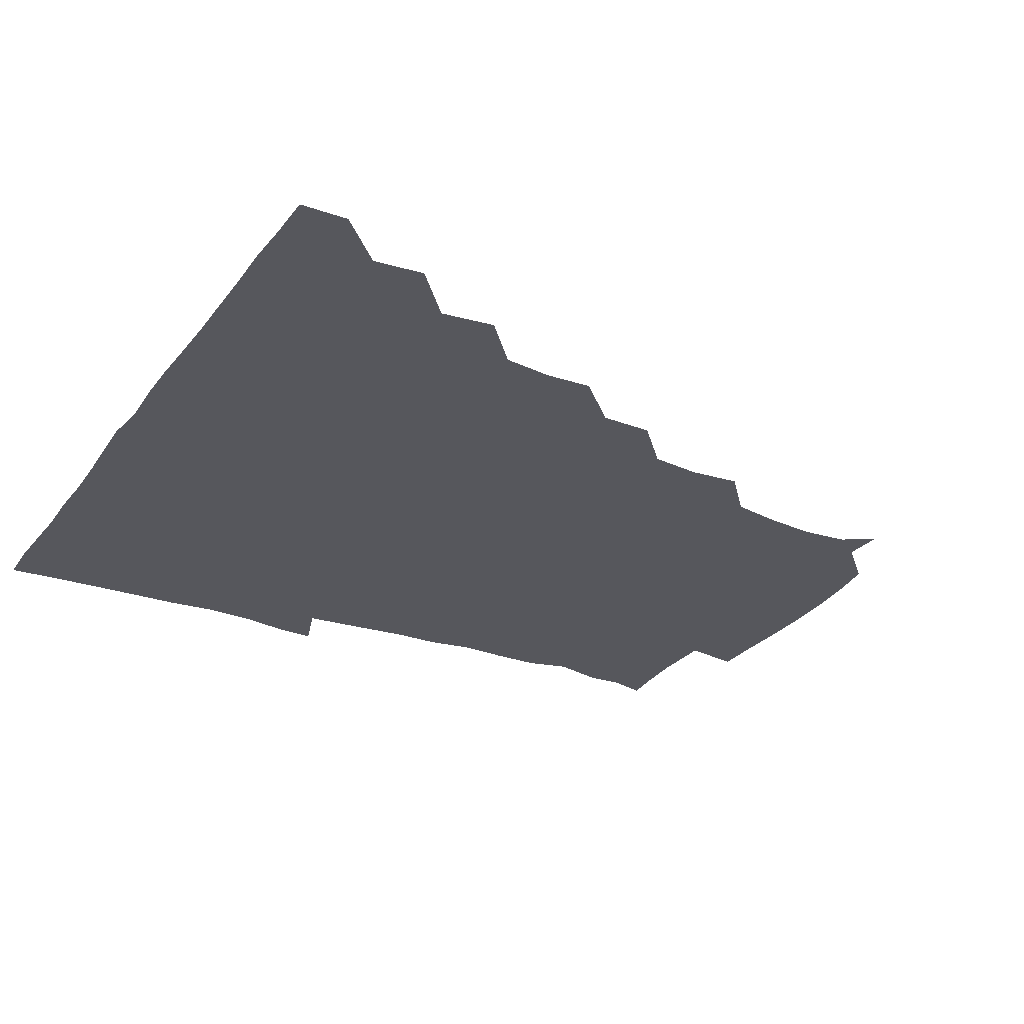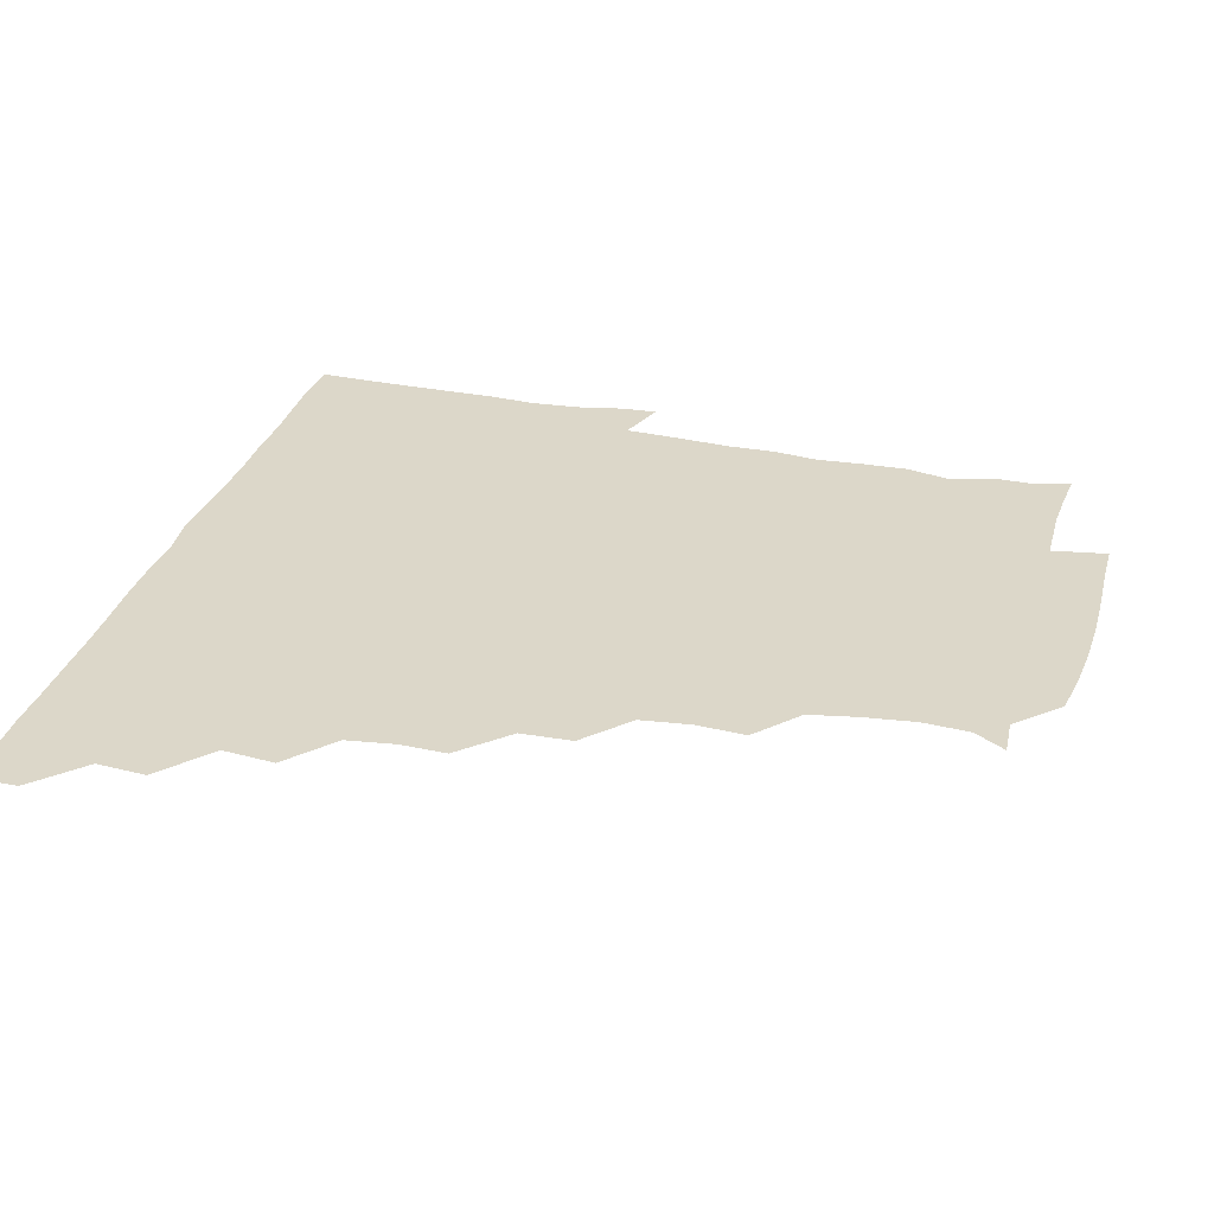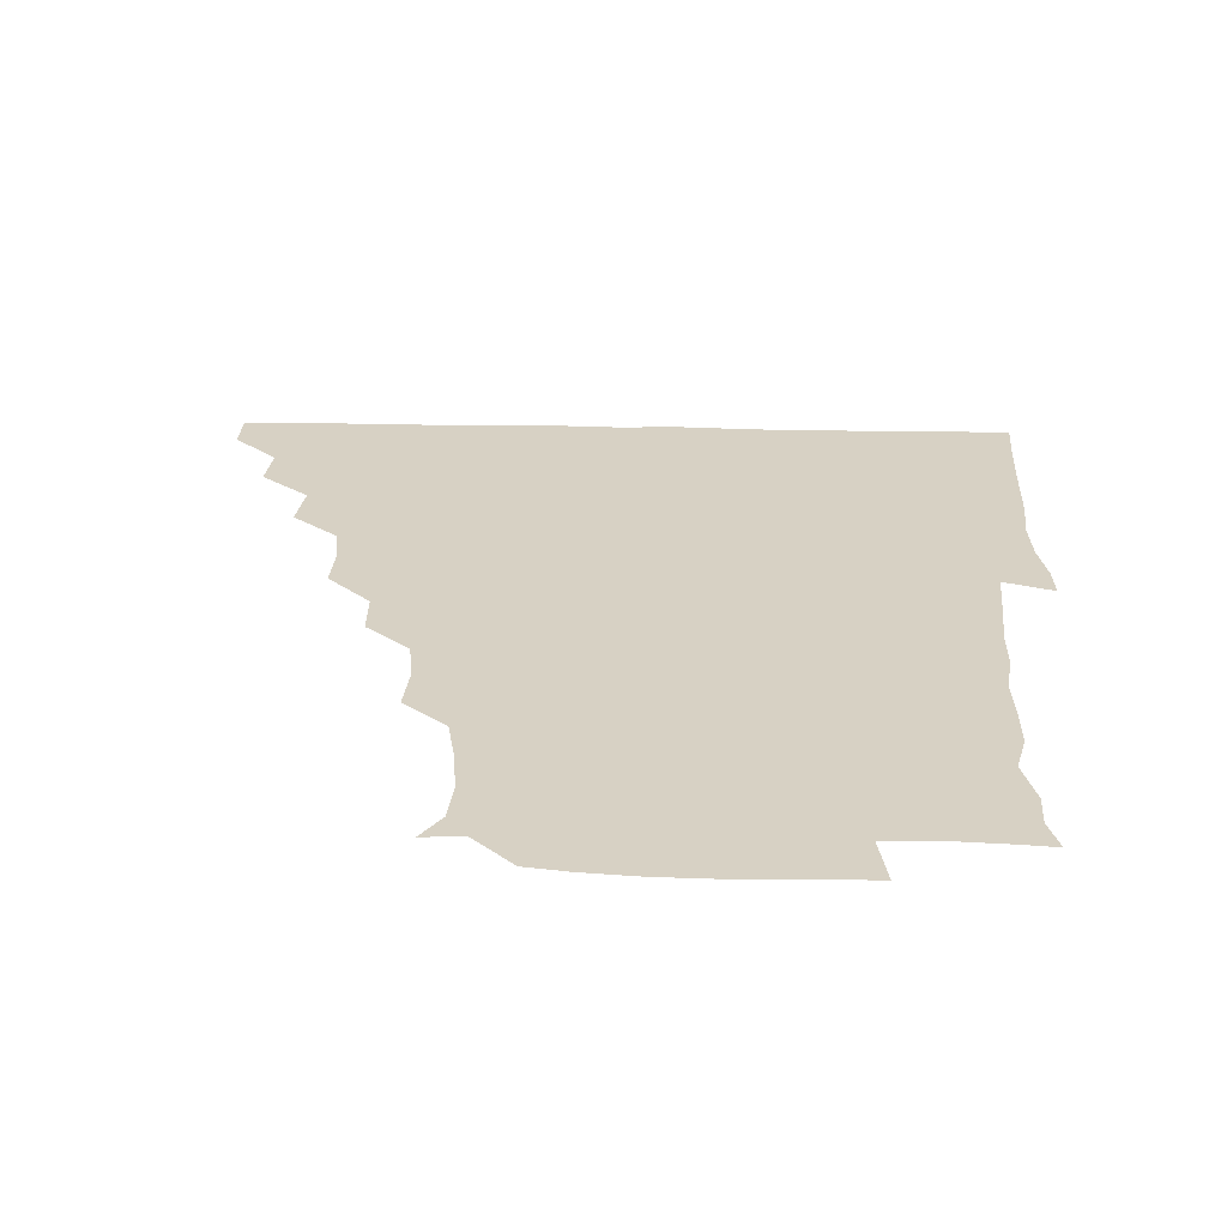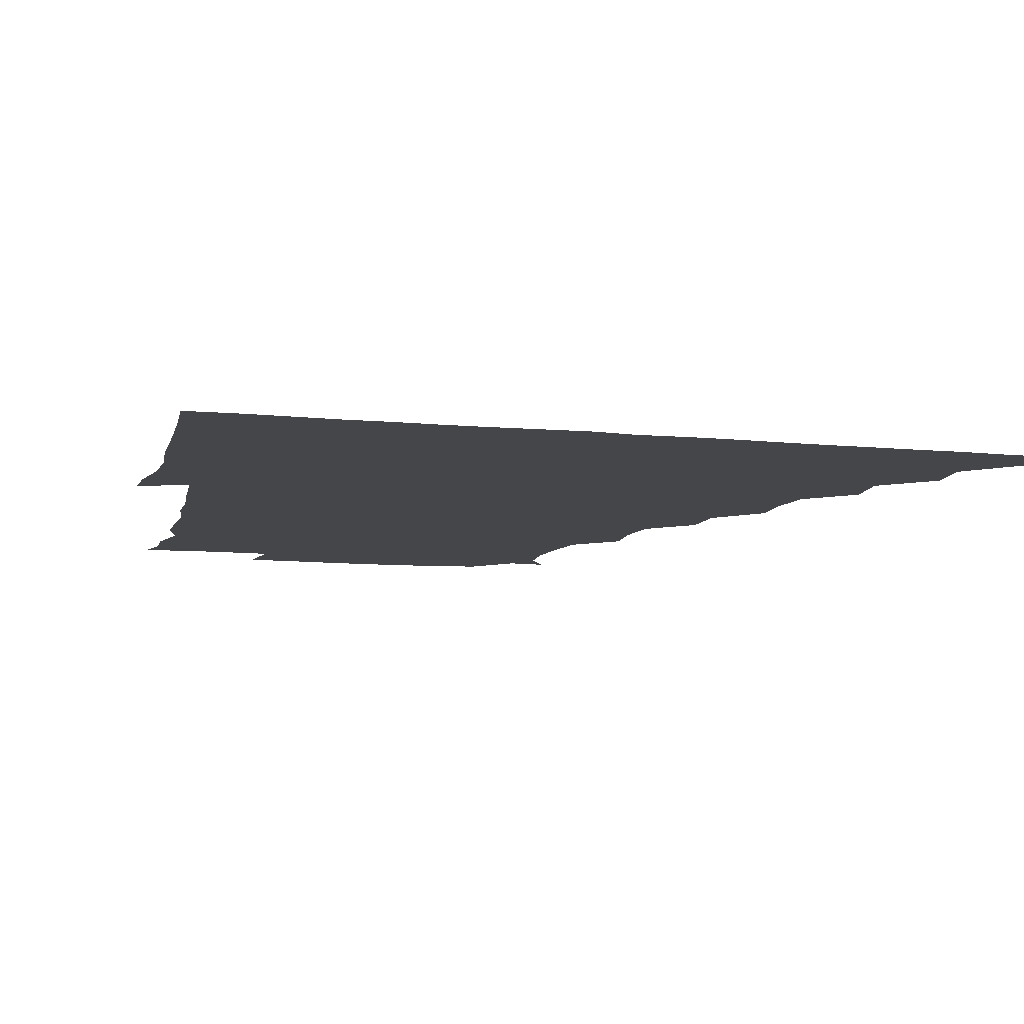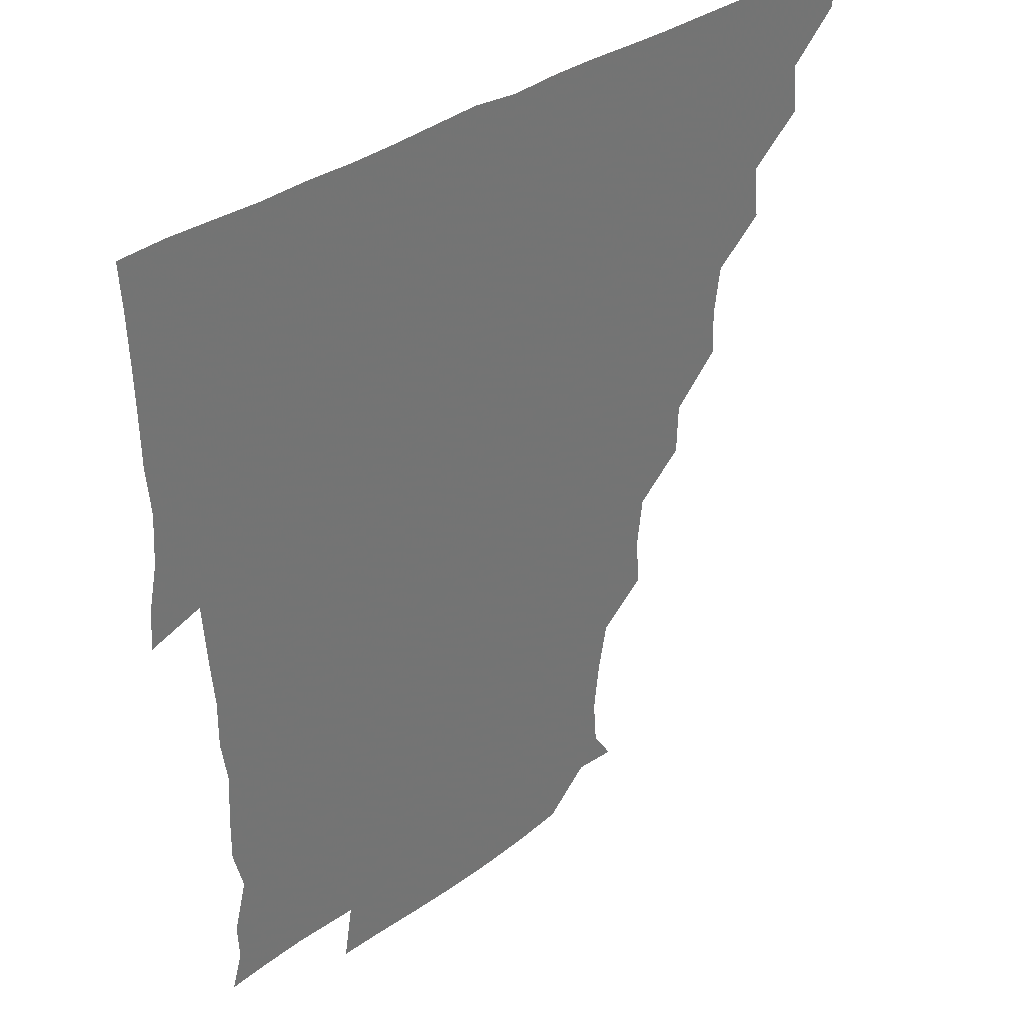
<metadata>
{"format":"obj","ext":"obj","renderer":"f3d","projection":"perspective","resolution":1024,"background":"white","views":[{"elev":-27.6,"azim":-118.9,"up":"+Z"},{"elev":30.3,"azim":-74.5,"up":"+Z"},{"elev":27.1,"azim":2.0,"up":"+Z"},{"elev":-9.5,"azim":165.4,"up":"+Z"},{"elev":36.2,"azim":137.4,"up":"+Y"}]}
</metadata>
<code>
v 435.9 420.7 0
v 436.1 435.9 0
v 450.1 389.2 0
v 451.5 405.4 0
v 451.7 421 0
v 451.2 436 0
v 465.2 357.4 0
v 467.1 374.7 0
v 467.1 391.5 0
v 466.3 406 0
v 466.2 420.9 0
v 466.1 436.5 0
v 482.4 312.8 0
v 483 327.8 0
v 480.9 343.8 0
v 481.4 360.9 0
v 482 376.7 0
v 481.8 391.6 0
v 481.2 406.1 0
v 481 421.1 0
v 481 436.2 0
v 497.9 280.7 0
v 497.4 297.5 0
v 495.8 313.5 0
v 498.5 333.3 0
v 495.7 345.7 0
v 496.9 362.1 0
v 496.5 376.4 0
v 496.2 391.2 0
v 496.3 406 0
v 496.3 420.7 0
v 496 436.2 0
v 513.7 234.5 0
v 514.9 250.6 0
v 513 267 0
v 512.2 285.7 0
v 511.4 300.3 0
v 511.8 317.1 0
v 512.2 333 0
v 510.8 345.9 0
v 512 362.3 0
v 511.3 376.3 0
v 511.2 391.1 0
v 511.1 406 0
v 511.1 420.9 0
v 511.1 436.1 0
v 525.5 163.4 0
v 532.1 173.8 0
v 533.3 189.1 0
v 531.5 205.5 0
v 528.5 221.5 0
v 528.5 240.7 0
v 527.2 255.3 0
v 526.9 271.5 0
v 526.4 286 0
v 526.9 302.5 0
v 526.5 316.4 0
v 526.2 331.8 0
v 526.4 346.7 0
v 526.4 361.5 0
v 526.4 376.2 0
v 525.9 391.1 0
v 526.1 405.9 0
v 526 420.8 0
v 526.2 436.4 0
v 538.9 164.3 0
v 544.9 180.1 0
v 544.3 196.1 0
v 542.6 209.3 0
v 542.1 226.4 0
v 542.6 243.1 0
v 541.8 256.7 0
v 541.2 270.9 0
v 541.5 286.8 0
v 541.3 302.3 0
v 541.5 317 0
v 541.4 331.8 0
v 541.3 346.6 0
v 541.9 362.1 0
v 541.5 376.2 0
v 541.2 391 0
v 541.2 405.9 0
v 540.9 421.4 0
v 541 436.9 0
v 552.7 150.5 0
v 557.1 165.5 0
v 558.2 182.7 0
v 556.5 198.2 0
v 558.1 211.8 0
v 556.4 228.3 0
v 557.1 242.8 0
v 556.4 257 0
v 556.5 272.5 0
v 556.8 287.6 0
v 556.3 301.3 0
v 556.2 317 0
v 556.4 331.9 0
v 556.1 346.1 0
v 556.3 361.7 0
v 556.1 376.2 0
v 556.1 391 0
v 556.5 405.6 0
v 556.3 420.3 0
v 555.5 436.9 0
v 566.5 148.4 0
v 572.6 168 0
v 572.6 183.3 0
v 571 196.4 0
v 571.5 214.5 0
v 571.3 226.6 0
v 571.8 242 0
v 571.3 256.7 0
v 571.2 272.1 0
v 571.1 287.5 0
v 571.8 302.5 0
v 570.9 315.5 0
v 571.1 331.5 0
v 571.1 346.3 0
v 571.2 361.4 0
v 571.1 376.1 0
v 571.1 390.9 0
v 571.3 405.6 0
v 571.2 420.5 0
v 570.9 436.1 0
v 583 146.9 0
v 586.6 168.2 0
v 586.4 183.3 0
v 587.5 196.4 0
v 585.4 212.9 0
v 586.3 225.4 0
v 585.8 242.7 0
v 586.2 257.5 0
v 586.4 272.2 0
v 586 286.6 0
v 586.1 302.7 0
v 586.3 317.1 0
v 586.4 332.3 0
v 586.2 346.7 0
v 586.3 361.5 0
v 586.3 376.2 0
v 586.3 390.9 0
v 586.3 405.5 0
v 585.9 420.9 0
v 585.6 437.5 0
v 599.7 146.4 0
v 600.7 168.1 0
v 600.7 183.6 0
v 601.4 199.3 0
v 601.4 212.5 0
v 602 227 0
v 601 242.4 0
v 600.6 257.2 0
v 601.1 272.2 0
v 601.1 287.2 0
v 601 302.4 0
v 601.2 316.4 0
v 601.1 331.7 0
v 601.1 346.1 0
v 601.2 361.5 0
v 601.3 376.3 0
v 601.3 391 0
v 601 406 0
v 600.9 420.8 0
v 599.9 436.9 0
v 616.4 146.6 0
v 615.2 168 0
v 615.8 183.8 0
v 615.9 197.1 0
v 616.1 212.6 0
v 616.1 228.4 0
v 615.8 243.7 0
v 616.2 256.8 0
v 615.6 272.8 0
v 615.9 287.3 0
v 615.7 302.4 0
v 616.2 317.5 0
v 616.1 331.7 0
v 616.1 346.8 0
v 616.1 361.5 0
v 616.3 376.4 0
v 616.2 391 0
v 616.4 405.7 0
v 615.8 421.1 0
v 614.9 436.1 0
v 633.1 147.2 0
v 630 166.8 0
v 630.2 182.8 0
v 630.6 197.2 0
v 630.6 213.3 0
v 630.5 228.6 0
v 630.4 242.5 0
v 631.2 257.9 0
v 630.8 272 0
v 630.8 287 0
v 630.8 301.5 0
v 630.7 317.5 0
v 631 332.1 0
v 631 346.5 0
v 631 361.9 0
v 631.2 376.5 0
v 631.1 391.1 0
v 631.2 405.9 0
v 631.3 420.7 0
v 630.4 435.8 0
v 646.9 147.3 0
v 643.9 165.7 0
v 644.4 182.3 0
v 644.9 198.1 0
v 645.1 213.6 0
v 644.8 228.9 0
v 645.3 242.1 0
v 645.1 258.5 0
v 645.7 272.3 0
v 645.8 287 0
v 645.9 301.4 0
v 645.3 317.3 0
v 645.4 332.8 0
v 646 346.4 0
v 646 361.1 0
v 646 376.6 0
v 646.4 391.7 0
v 646.5 405.9 0
v 646.4 420.5 0
v 645.2 436.1 0
v 665.1 166.2 0
v 660.4 181.9 0
v 659.8 196.6 0
v 658.7 213.1 0
v 659.3 227.9 0
v 660 241.8 0
v 659.7 257 0
v 660.1 272.2 0
v 659.9 287.6 0
v 660.2 303.2 0
v 660.4 317.5 0
v 660.3 332.2 0
v 660.5 347.3 0
v 660.8 361.7 0
v 660.8 376.8 0
v 661 391.4 0
v 661.1 406.1 0
v 661.2 420.8 0
v 661 435.7 0
v 680.5 165.3 0
v 674.6 181.2 0
v 673.4 196.6 0
v 672.4 210.9 0
v 673.3 226.3 0
v 673.3 241.2 0
v 673.9 255.3 0
v 673.9 271.7 0
v 673.8 287.1 0
v 674.6 302.5 0
v 675.2 318.3 0
v 674.6 332.5 0
v 674.4 347.6 0
v 674.6 362.9 0
v 675.4 377 0
v 675.6 391.9 0
v 675.9 406.1 0
v 676.1 420.8 0
v 676 436.1 0
v 692.1 164.2 0
v 688.6 176.1 0
v 689 188.3 0
v 684.7 204.9 0
v 688.1 218.7 0
v 687.8 233.9 0
v 686.8 250 0
v 688.9 264.7 0
v 688.7 280.5 0
v 690 297 0
v 691.3 317.7 0
v 689 332.3 0
v 688.7 345.8 0
v 689.1 360.8 0
v 689.4 376.5 0
v 689.6 392 0
v 690.5 406.3 0
v 690.6 420.6 0
v 690.9 436.5 0
v 708.2 311.9 0
v 707.4 324.5 0
v 704.4 339.5 0
v 703.3 355.9 0
v 704.6 372 0
v 704.8 388.6 0
v 705 405.4 0
v 705.5 420.9 0
v 706.2 435.9 0
f 4 5 1
f 1 5 2
f 5 6 2
f 8 9 3
f 3 9 4
f 9 10 4
f 4 10 5
f 10 11 5
f 5 11 6
f 11 12 6
f 15 16 7
f 7 16 8
f 16 17 8
f 8 17 9
f 17 18 9
f 9 18 10
f 18 19 10
f 10 19 11
f 19 20 11
f 11 20 12
f 20 21 12
f 23 24 13
f 13 24 14
f 24 25 14
f 14 25 15
f 25 26 15
f 15 26 16
f 26 27 16
f 16 27 17
f 27 28 17
f 17 28 18
f 28 29 18
f 18 29 19
f 29 30 19
f 19 30 20
f 30 31 20
f 20 31 21
f 31 32 21
f 35 36 22
f 22 36 23
f 36 37 23
f 23 37 24
f 37 38 24
f 24 38 25
f 38 39 25
f 25 39 26
f 39 40 26
f 26 40 27
f 40 41 27
f 27 41 28
f 41 42 28
f 28 42 29
f 42 43 29
f 29 43 30
f 43 44 30
f 30 44 31
f 44 45 31
f 31 45 32
f 45 46 32
f 51 52 33
f 33 52 34
f 52 53 34
f 34 53 35
f 53 54 35
f 35 54 36
f 54 55 36
f 36 55 37
f 55 56 37
f 37 56 38
f 56 57 38
f 38 57 39
f 57 58 39
f 39 58 40
f 58 59 40
f 40 59 41
f 59 60 41
f 41 60 42
f 60 61 42
f 42 61 43
f 61 62 43
f 43 62 44
f 62 63 44
f 44 63 45
f 63 64 45
f 45 64 46
f 64 65 46
f 47 66 48
f 66 67 48
f 48 67 49
f 67 68 49
f 49 68 50
f 68 69 50
f 50 69 51
f 69 70 51
f 51 70 52
f 70 71 52
f 52 71 53
f 71 72 53
f 53 72 54
f 72 73 54
f 54 73 55
f 73 74 55
f 55 74 56
f 74 75 56
f 56 75 57
f 75 76 57
f 57 76 58
f 76 77 58
f 58 77 59
f 77 78 59
f 59 78 60
f 78 79 60
f 60 79 61
f 79 80 61
f 61 80 62
f 80 81 62
f 62 81 63
f 81 82 63
f 63 82 64
f 82 83 64
f 64 83 65
f 83 84 65
f 85 86 66
f 66 86 67
f 86 87 67
f 67 87 68
f 87 88 68
f 68 88 69
f 88 89 69
f 69 89 70
f 89 90 70
f 70 90 71
f 90 91 71
f 71 91 72
f 91 92 72
f 72 92 73
f 92 93 73
f 73 93 74
f 93 94 74
f 74 94 75
f 94 95 75
f 75 95 76
f 95 96 76
f 76 96 77
f 96 97 77
f 77 97 78
f 97 98 78
f 78 98 79
f 98 99 79
f 79 99 80
f 99 100 80
f 80 100 81
f 100 101 81
f 81 101 82
f 101 102 82
f 82 102 83
f 102 103 83
f 83 103 84
f 103 104 84
f 85 105 86
f 105 106 86
f 86 106 87
f 106 107 87
f 87 107 88
f 107 108 88
f 88 108 89
f 108 109 89
f 89 109 90
f 109 110 90
f 90 110 91
f 110 111 91
f 91 111 92
f 111 112 92
f 92 112 93
f 112 113 93
f 93 113 94
f 113 114 94
f 94 114 95
f 114 115 95
f 95 115 96
f 115 116 96
f 96 116 97
f 116 117 97
f 97 117 98
f 117 118 98
f 98 118 99
f 118 119 99
f 99 119 100
f 119 120 100
f 100 120 101
f 120 121 101
f 101 121 102
f 121 122 102
f 102 122 103
f 122 123 103
f 103 123 104
f 123 124 104
f 105 125 106
f 125 126 106
f 106 126 107
f 126 127 107
f 107 127 108
f 127 128 108
f 108 128 109
f 128 129 109
f 109 129 110
f 129 130 110
f 110 130 111
f 130 131 111
f 111 131 112
f 131 132 112
f 112 132 113
f 132 133 113
f 113 133 114
f 133 134 114
f 114 134 115
f 134 135 115
f 115 135 116
f 135 136 116
f 116 136 117
f 136 137 117
f 117 137 118
f 137 138 118
f 118 138 119
f 138 139 119
f 119 139 120
f 139 140 120
f 120 140 121
f 140 141 121
f 121 141 122
f 141 142 122
f 122 142 123
f 142 143 123
f 123 143 124
f 143 144 124
f 125 145 126
f 145 146 126
f 126 146 127
f 146 147 127
f 127 147 128
f 147 148 128
f 128 148 129
f 148 149 129
f 129 149 130
f 149 150 130
f 130 150 131
f 150 151 131
f 131 151 132
f 151 152 132
f 132 152 133
f 152 153 133
f 133 153 134
f 153 154 134
f 134 154 135
f 154 155 135
f 135 155 136
f 155 156 136
f 136 156 137
f 156 157 137
f 137 157 138
f 157 158 138
f 138 158 139
f 158 159 139
f 139 159 140
f 159 160 140
f 140 160 141
f 160 161 141
f 141 161 142
f 161 162 142
f 142 162 143
f 162 163 143
f 143 163 144
f 163 164 144
f 145 165 146
f 165 166 146
f 146 166 147
f 166 167 147
f 147 167 148
f 167 168 148
f 148 168 149
f 168 169 149
f 149 169 150
f 169 170 150
f 150 170 151
f 170 171 151
f 151 171 152
f 171 172 152
f 152 172 153
f 172 173 153
f 153 173 154
f 173 174 154
f 154 174 155
f 174 175 155
f 155 175 156
f 175 176 156
f 156 176 157
f 176 177 157
f 157 177 158
f 177 178 158
f 158 178 159
f 178 179 159
f 159 179 160
f 179 180 160
f 160 180 161
f 180 181 161
f 161 181 162
f 181 182 162
f 162 182 163
f 182 183 163
f 163 183 164
f 183 184 164
f 165 185 166
f 185 186 166
f 166 186 167
f 186 187 167
f 167 187 168
f 187 188 168
f 168 188 169
f 188 189 169
f 169 189 170
f 189 190 170
f 170 190 171
f 190 191 171
f 171 191 172
f 191 192 172
f 172 192 173
f 192 193 173
f 173 193 174
f 193 194 174
f 174 194 175
f 194 195 175
f 175 195 176
f 195 196 176
f 176 196 177
f 196 197 177
f 177 197 178
f 197 198 178
f 178 198 179
f 198 199 179
f 179 199 180
f 199 200 180
f 180 200 181
f 200 201 181
f 181 201 182
f 201 202 182
f 182 202 183
f 202 203 183
f 183 203 184
f 203 204 184
f 185 205 186
f 205 206 186
f 186 206 187
f 206 207 187
f 187 207 188
f 207 208 188
f 188 208 189
f 208 209 189
f 189 209 190
f 209 210 190
f 190 210 191
f 210 211 191
f 191 211 192
f 211 212 192
f 192 212 193
f 212 213 193
f 193 213 194
f 213 214 194
f 194 214 195
f 214 215 195
f 195 215 196
f 215 216 196
f 196 216 197
f 216 217 197
f 197 217 198
f 217 218 198
f 198 218 199
f 218 219 199
f 199 219 200
f 219 220 200
f 200 220 201
f 220 221 201
f 201 221 202
f 221 222 202
f 202 222 203
f 222 223 203
f 203 223 204
f 223 224 204
f 206 225 207
f 225 226 207
f 207 226 208
f 226 227 208
f 208 227 209
f 227 228 209
f 209 228 210
f 228 229 210
f 210 229 211
f 229 230 211
f 211 230 212
f 230 231 212
f 212 231 213
f 231 232 213
f 213 232 214
f 232 233 214
f 214 233 215
f 233 234 215
f 215 234 216
f 234 235 216
f 216 235 217
f 235 236 217
f 217 236 218
f 236 237 218
f 218 237 219
f 237 238 219
f 219 238 220
f 238 239 220
f 220 239 221
f 239 240 221
f 221 240 222
f 240 241 222
f 222 241 223
f 241 242 223
f 223 242 224
f 242 243 224
f 225 244 226
f 244 245 226
f 226 245 227
f 245 246 227
f 227 246 228
f 246 247 228
f 228 247 229
f 247 248 229
f 229 248 230
f 248 249 230
f 230 249 231
f 249 250 231
f 231 250 232
f 250 251 232
f 232 251 233
f 251 252 233
f 233 252 234
f 252 253 234
f 234 253 235
f 253 254 235
f 235 254 236
f 254 255 236
f 236 255 237
f 255 256 237
f 237 256 238
f 256 257 238
f 238 257 239
f 257 258 239
f 239 258 240
f 258 259 240
f 240 259 241
f 259 260 241
f 241 260 242
f 260 261 242
f 242 261 243
f 261 262 243
f 244 263 245
f 263 264 245
f 245 264 246
f 264 265 246
f 246 265 247
f 265 266 247
f 247 266 248
f 266 267 248
f 248 267 249
f 267 268 249
f 249 268 250
f 268 269 250
f 250 269 251
f 269 270 251
f 251 270 252
f 270 271 252
f 252 271 253
f 271 272 253
f 253 272 254
f 272 273 254
f 254 273 255
f 273 274 255
f 255 274 256
f 274 275 256
f 256 275 257
f 275 276 257
f 257 276 258
f 276 277 258
f 258 277 259
f 277 278 259
f 259 278 260
f 278 279 260
f 260 279 261
f 279 280 261
f 261 280 262
f 280 281 262
f 273 282 274
f 282 283 274
f 274 283 275
f 283 284 275
f 275 284 276
f 284 285 276
f 276 285 277
f 285 286 277
f 277 286 278
f 286 287 278
f 278 287 279
f 287 288 279
f 279 288 280
f 288 289 280
f 280 289 281
f 289 290 281

</code>
